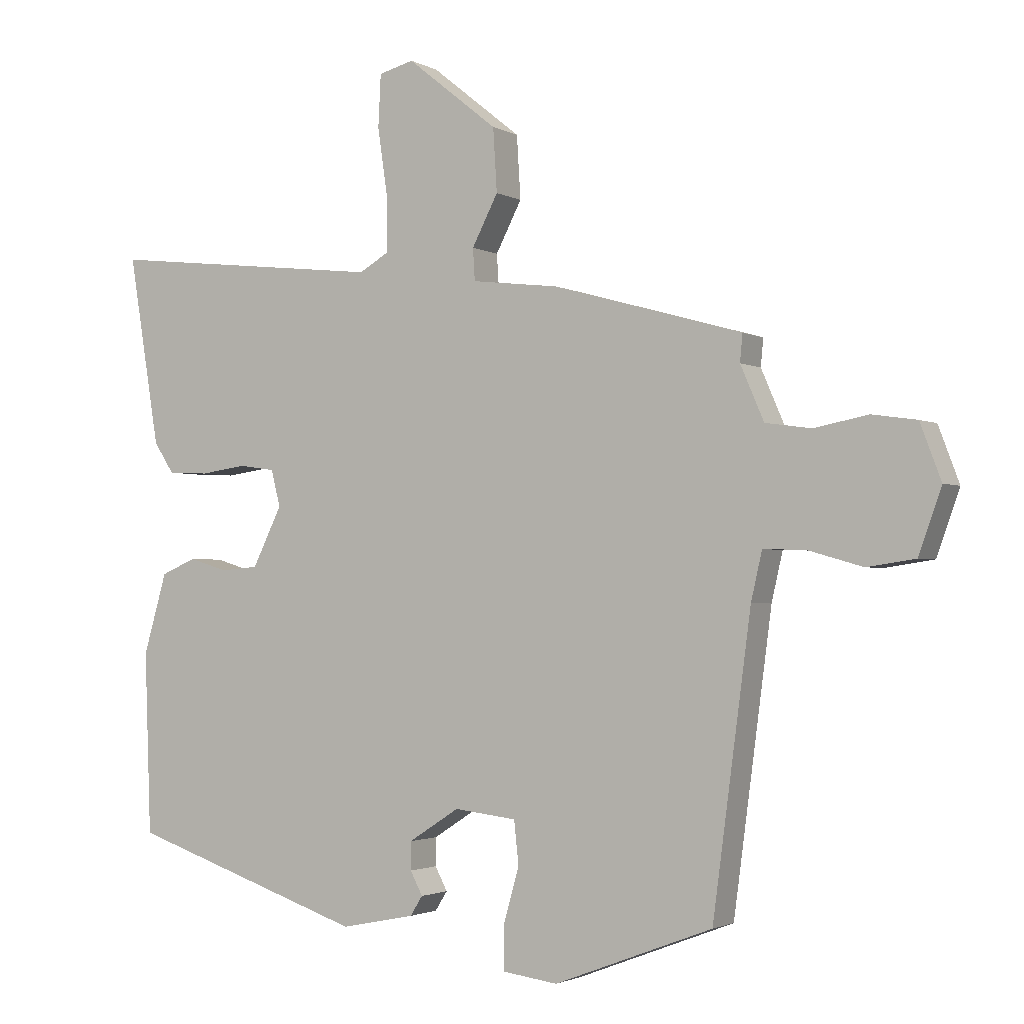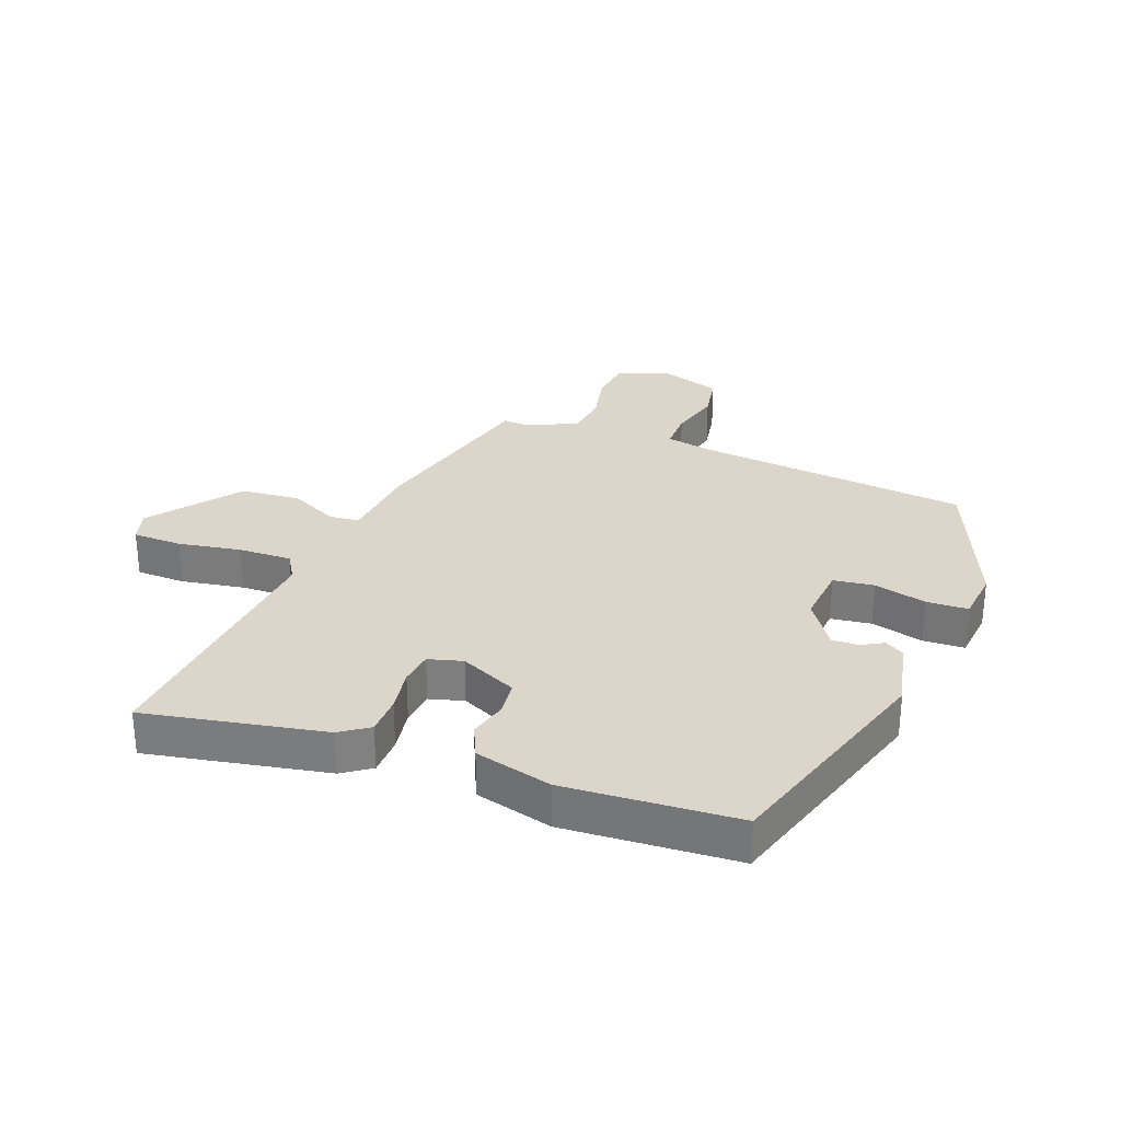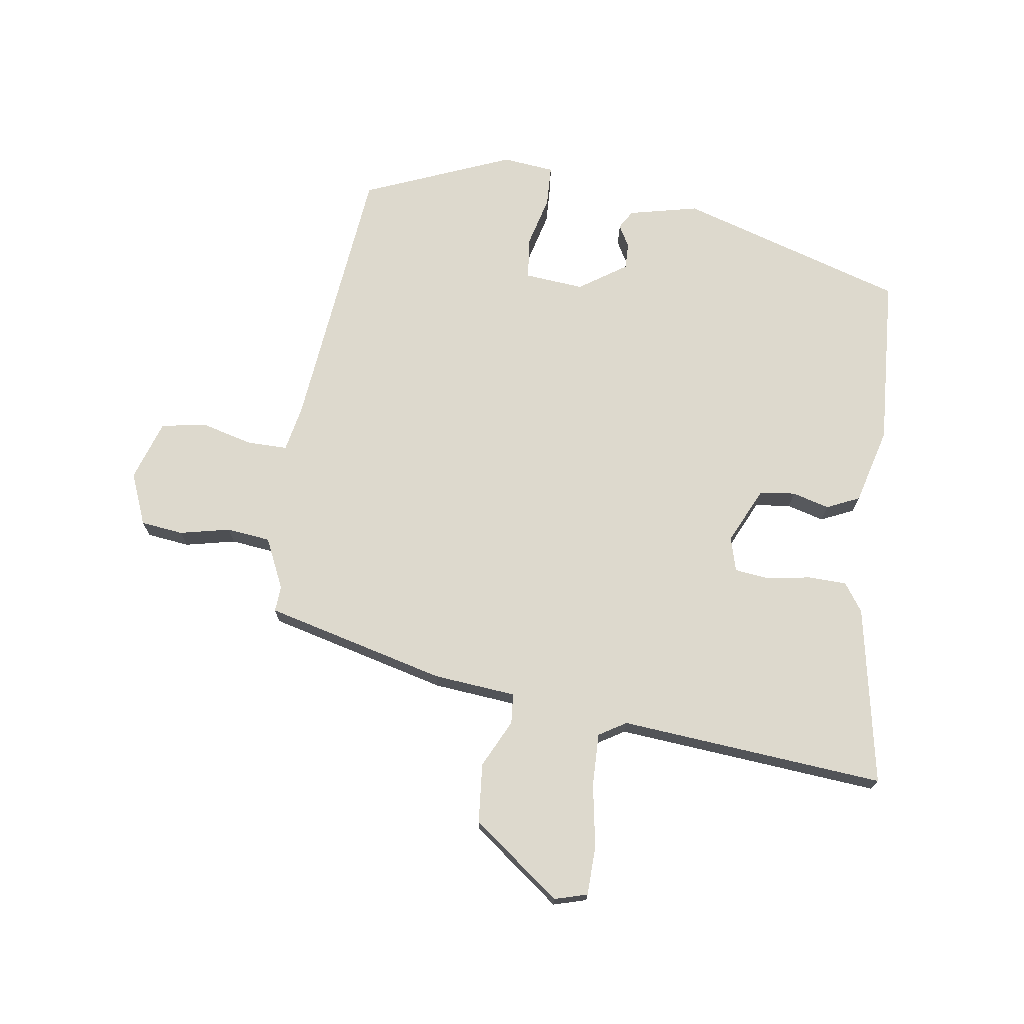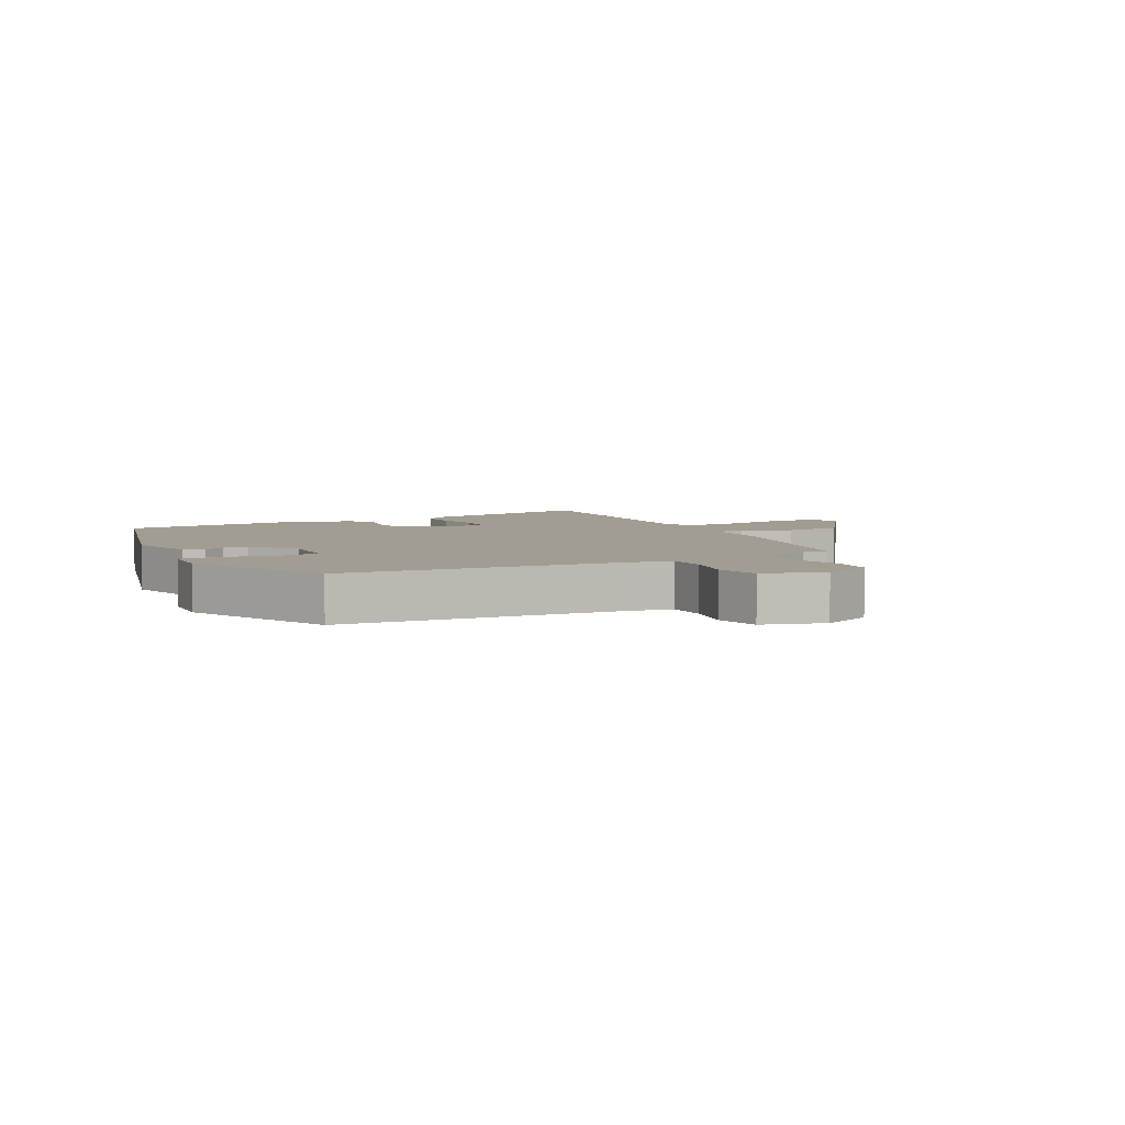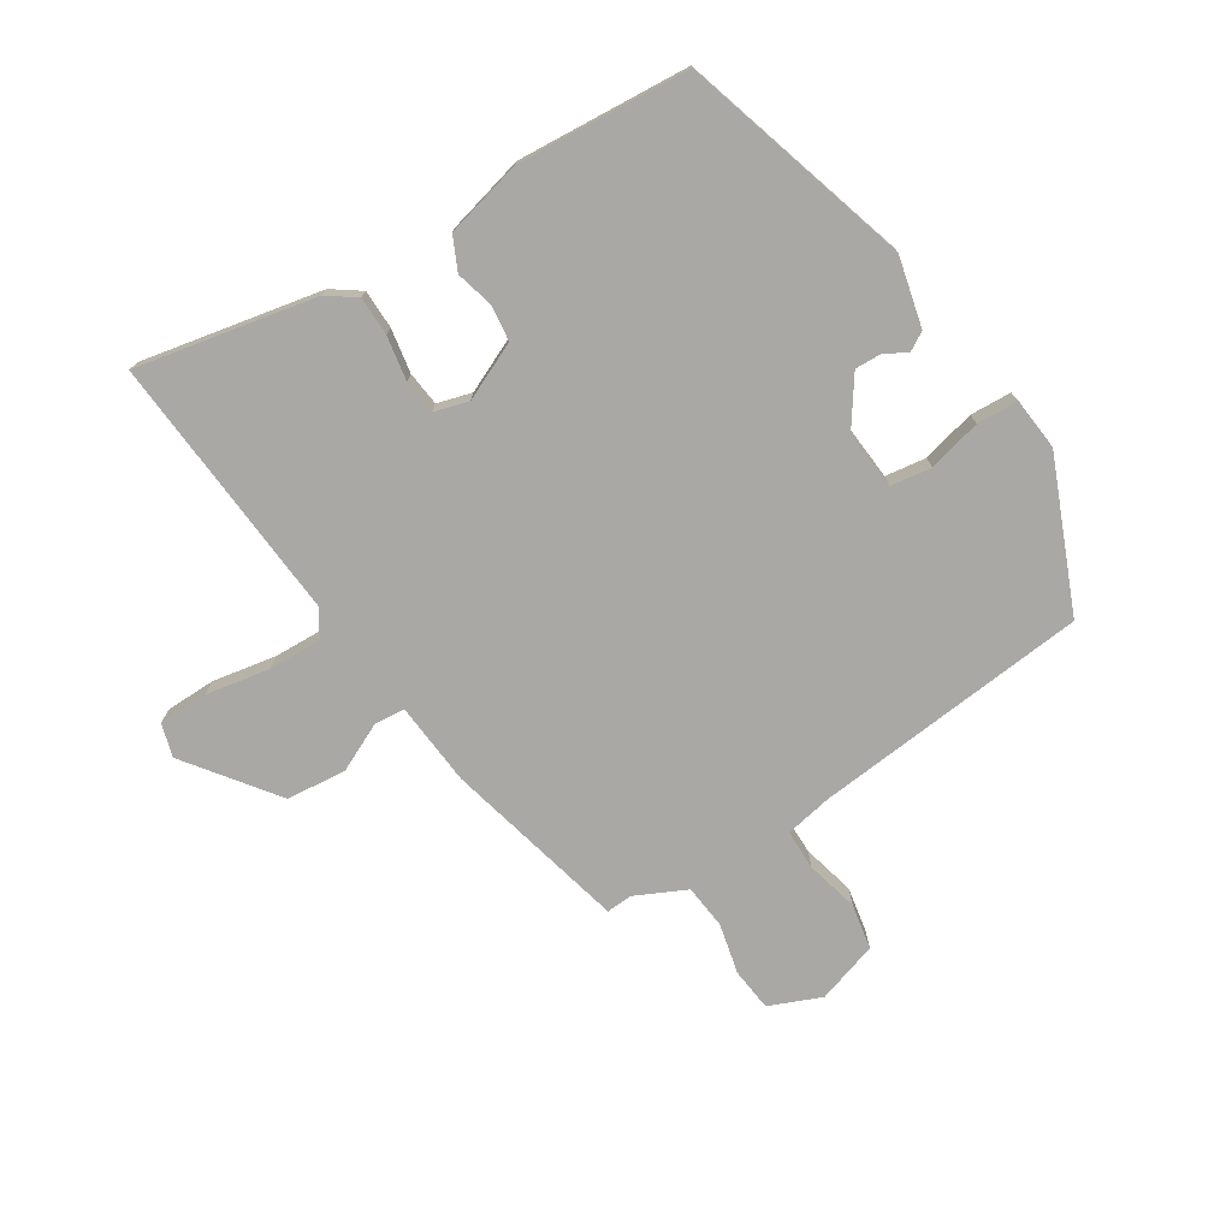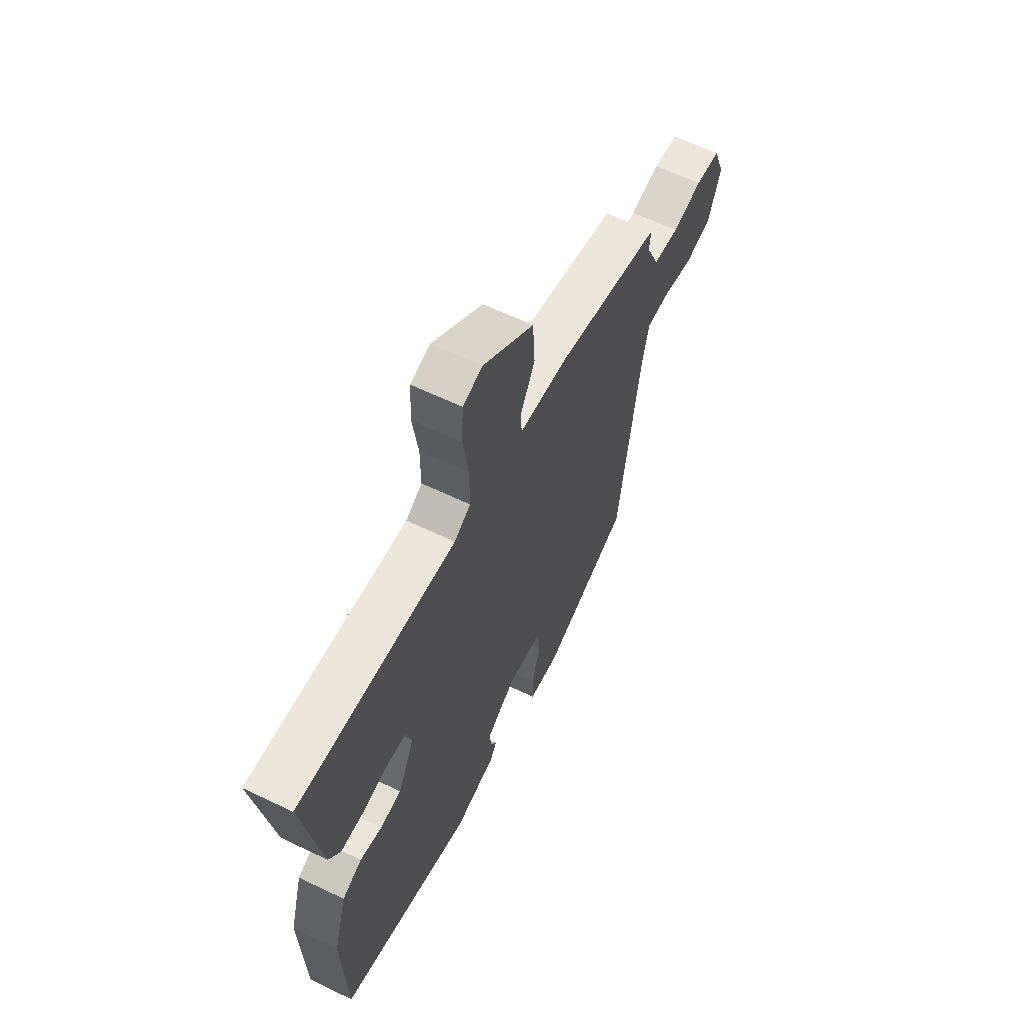
<metadata>
{"format":"obj","ext":"obj","renderer":"f3d","projection":"perspective","resolution":1024,"background":"white","views":[{"elev":-2.1,"azim":-150.4,"up":"+Z"},{"elev":29.7,"azim":109.3,"up":"+Y"},{"elev":71.9,"azim":6.9,"up":"+Y"},{"elev":4.9,"azim":-121.0,"up":"+Y"},{"elev":-75.0,"azim":120.3,"up":"+Y"},{"elev":62.6,"azim":116.0,"up":"+Z"}]}
</metadata>
<code>
v -0.513 0.07 0.37
v -0.221 0.07 0.452
v -0.087 0.07 0.468
v -0.084 0.07 0.517
v -0.124 0.07 0.594
v -0.118 0.07 0.691
v 0.022 0.07 0.803
v 0.076 0.07 0.789
v 0.08 0.07 0.709
v 0.065 0.07 0.606
v 0.065 0.07 0.52
v 0.11 0.07 0.494
v 0.54 0.07 0.542
v 0.492 0.07 0.25
v 0.461 0.07 0.203
v 0.398 0.07 0.2
v 0.326 0.07 0.21
v 0.271 0.07 0.202
v 0.257 0.07 0.146
v 0.302 0.07 0.055
v 0.36 0.07 0.05
v 0.42 0.07 0.068
v 0.474 0.07 0.045
v 0.51 0.07 -0.079
v 0.5 0.07 -0.358
v 0.135 0.07 -0.481
v 0.021 0.07 -0.458
v 0.002 0.07 -0.428
v 0.021 0.07 -0.392
v 0.021 0.07 -0.349
v -0.057 0.07 -0.299
v -0.153 0.07 -0.31
v -0.16 0.07 -0.376
v -0.136 0.07 -0.461
v -0.137 0.07 -0.528
v -0.221 0.07 -0.539
v -0.465 0.07 -0.446
v -0.524 0.07 -0.001
v -0.541 0.07 0.073
v -0.606 0.07 0.071
v -0.69 0.07 0.047
v -0.764 0.07 0.058
v -0.799 0.07 0.156
v -0.767 0.07 0.241
v -0.698 0.07 0.251
v -0.616 0.07 0.235
v -0.545 0.07 0.245
v -0.509 0.07 0.328
v -0.513 0 0.37
v -0.221 0 0.452
v -0.087 0 0.468
v -0.084 0 0.517
v -0.124 0 0.594
v -0.118 0 0.691
v 0.022 0 0.803
v 0.076 0 0.789
v 0.08 0 0.709
v 0.065 0 0.606
v 0.065 0 0.52
v 0.11 0 0.494
v 0.54 0 0.542
v 0.492 0 0.25
v 0.461 0 0.203
v 0.398 0 0.2
v 0.326 0 0.21
v 0.271 0 0.202
v 0.257 0 0.146
v 0.302 0 0.055
v 0.36 0 0.05
v 0.42 0 0.068
v 0.474 0 0.045
v 0.51 0 -0.079
v 0.5 0 -0.358
v 0.135 0 -0.481
v 0.021 0 -0.458
v 0.002 0 -0.428
v 0.021 0 -0.392
v 0.021 0 -0.349
v -0.057 0 -0.299
v -0.153 0 -0.31
v -0.16 0 -0.376
v -0.136 0 -0.461
v -0.137 0 -0.528
v -0.221 0 -0.539
v -0.465 0 -0.446
v -0.524 0 -0.001
v -0.541 0 0.073
v -0.606 0 0.071
v -0.69 0 0.047
v -0.764 0 0.058
v -0.799 0 0.156
v -0.767 0 0.241
v -0.698 0 0.251
v -0.616 0 0.235
v -0.545 0 0.245
v -0.509 0 0.328
f 43 44 45 46
f 43 46 47
f 40 41 42 43
f 39 40 43 47
f 38 39 47 48
f 36 37 38 48
f 33 34 35 36
f 32 33 36 48
f 26 27 28 29
f 26 29 30
f 25 26 30
f 24 25 30 31
f 21 22 23 24
f 20 21 24 31
f 14 15 16 17
f 12 13 14 17
f 11 12 17 18
f 7 8 9 10
f 7 10 11
f 4 5 6 7
f 3 4 7 11
f 48 1 2 3
f 31 32 48 3
f 19 20 31 3
f 3 11 18 19
f 94 93 92 91
f 95 94 91
f 91 90 89 88
f 95 91 88 87
f 96 95 87 86
f 96 86 85 84
f 84 83 82 81
f 96 84 81 80
f 77 76 75 74
f 78 77 74
f 78 74 73
f 79 78 73 72
f 72 71 70 69
f 79 72 69 68
f 65 64 63 62
f 65 62 61 60
f 66 65 60 59
f 58 57 56 55
f 59 58 55
f 55 54 53 52
f 59 55 52 51
f 51 50 49 96
f 51 96 80 79
f 51 79 68 67
f 67 66 59 51
f 1 49 50 2
f 2 50 51 3
f 3 51 52 4
f 4 52 53 5
f 5 53 54 6
f 6 54 55 7
f 7 55 56 8
f 8 56 57 9
f 9 57 58 10
f 10 58 59 11
f 11 59 60 12
f 12 60 61 13
f 13 61 62 14
f 14 62 63 15
f 15 63 64 16
f 16 64 65 17
f 17 65 66 18
f 18 66 67 19
f 19 67 68 20
f 20 68 69 21
f 21 69 70 22
f 22 70 71 23
f 23 71 72 24
f 24 72 73 25
f 25 73 74 26
f 26 74 75 27
f 27 75 76 28
f 28 76 77 29
f 29 77 78 30
f 30 78 79 31
f 31 79 80 32
f 32 80 81 33
f 33 81 82 34
f 34 82 83 35
f 35 83 84 36
f 36 84 85 37
f 37 85 86 38
f 38 86 87 39
f 39 87 88 40
f 40 88 89 41
f 41 89 90 42
f 42 90 91 43
f 43 91 92 44
f 44 92 93 45
f 45 93 94 46
f 46 94 95 47
f 47 95 96 48
f 48 96 49 1

</code>
